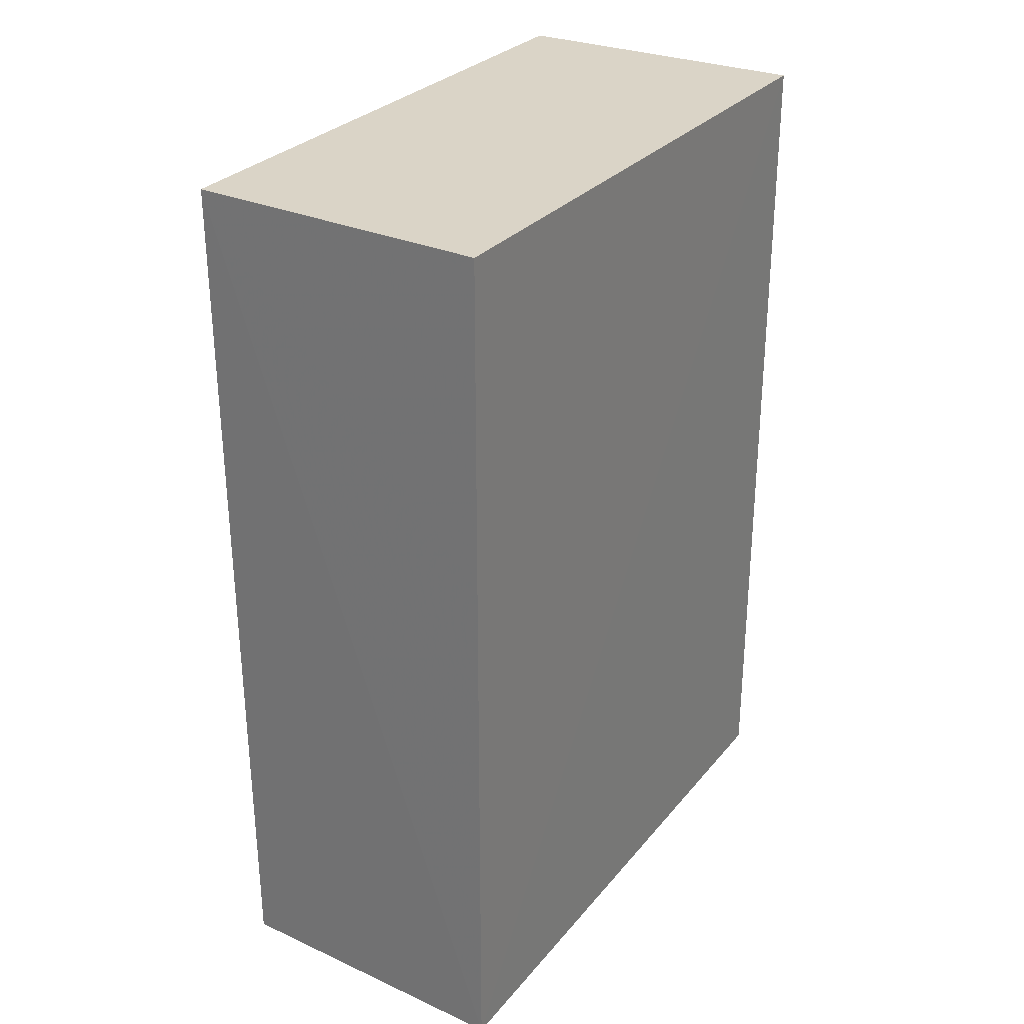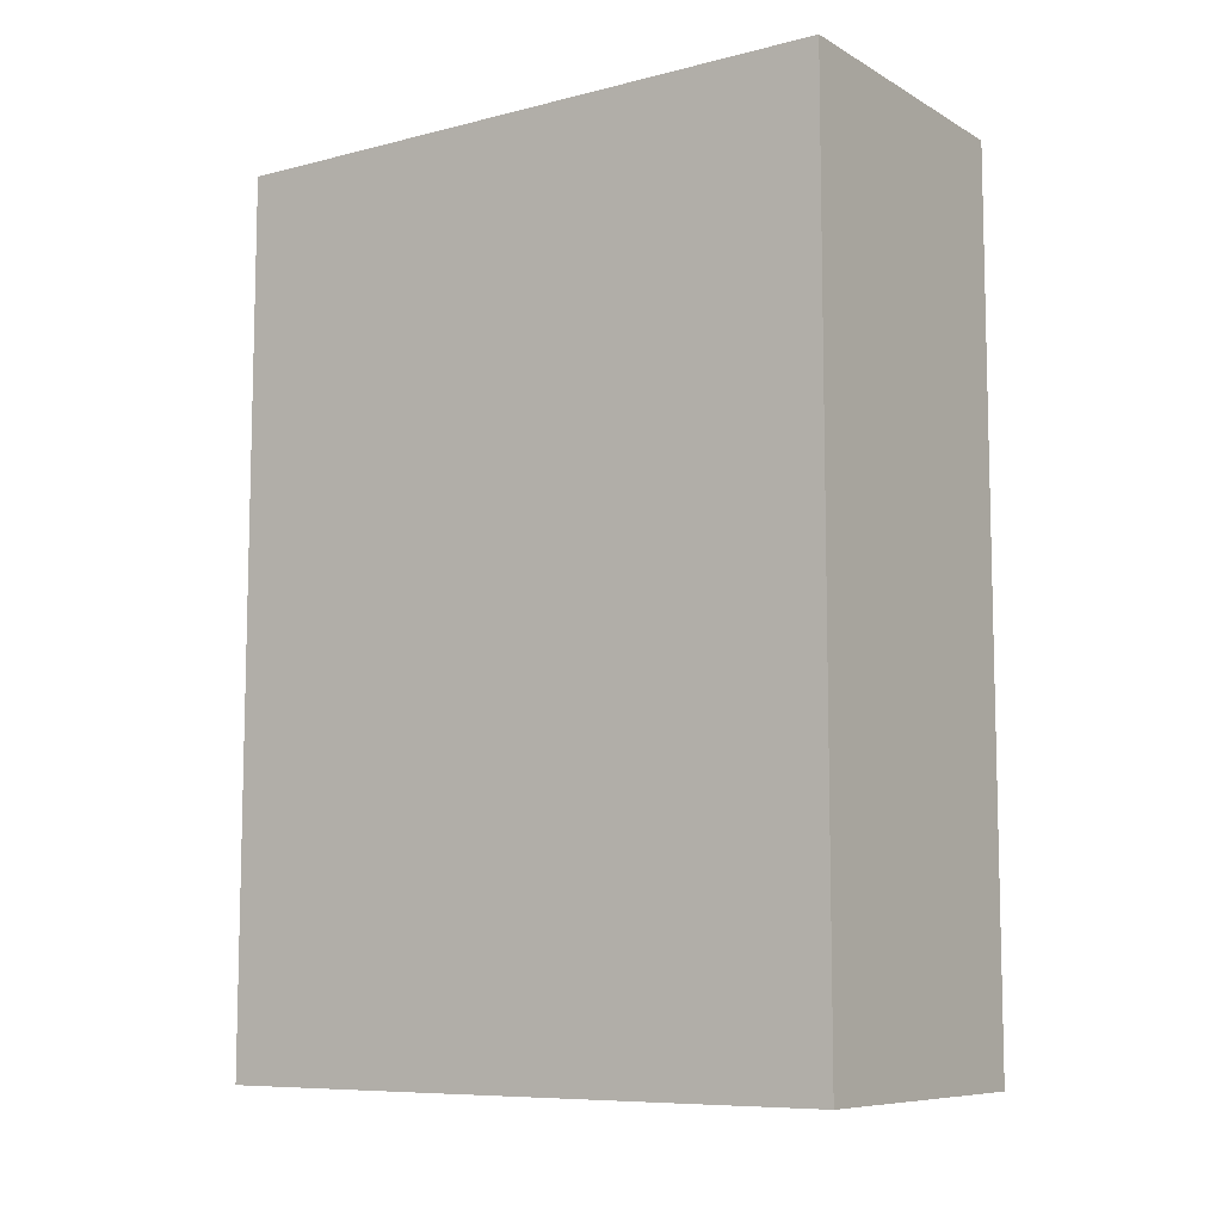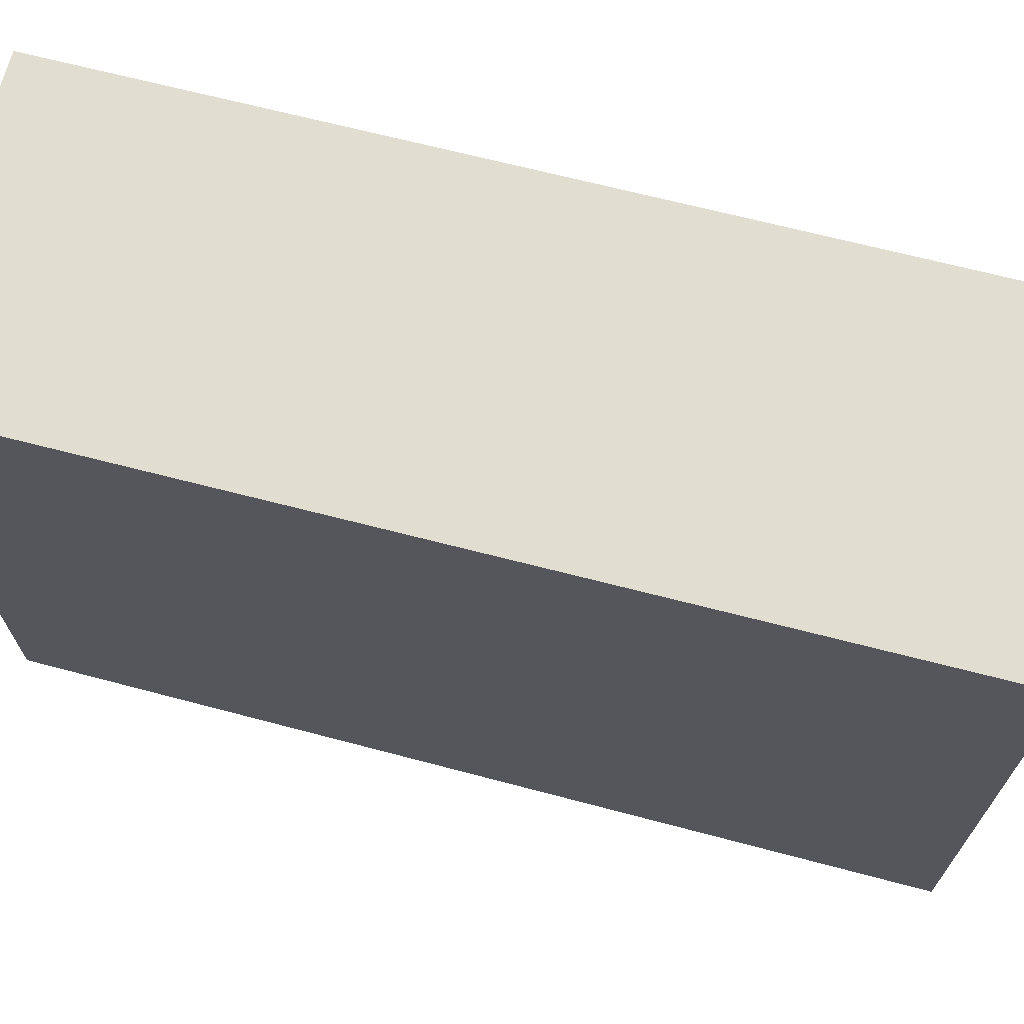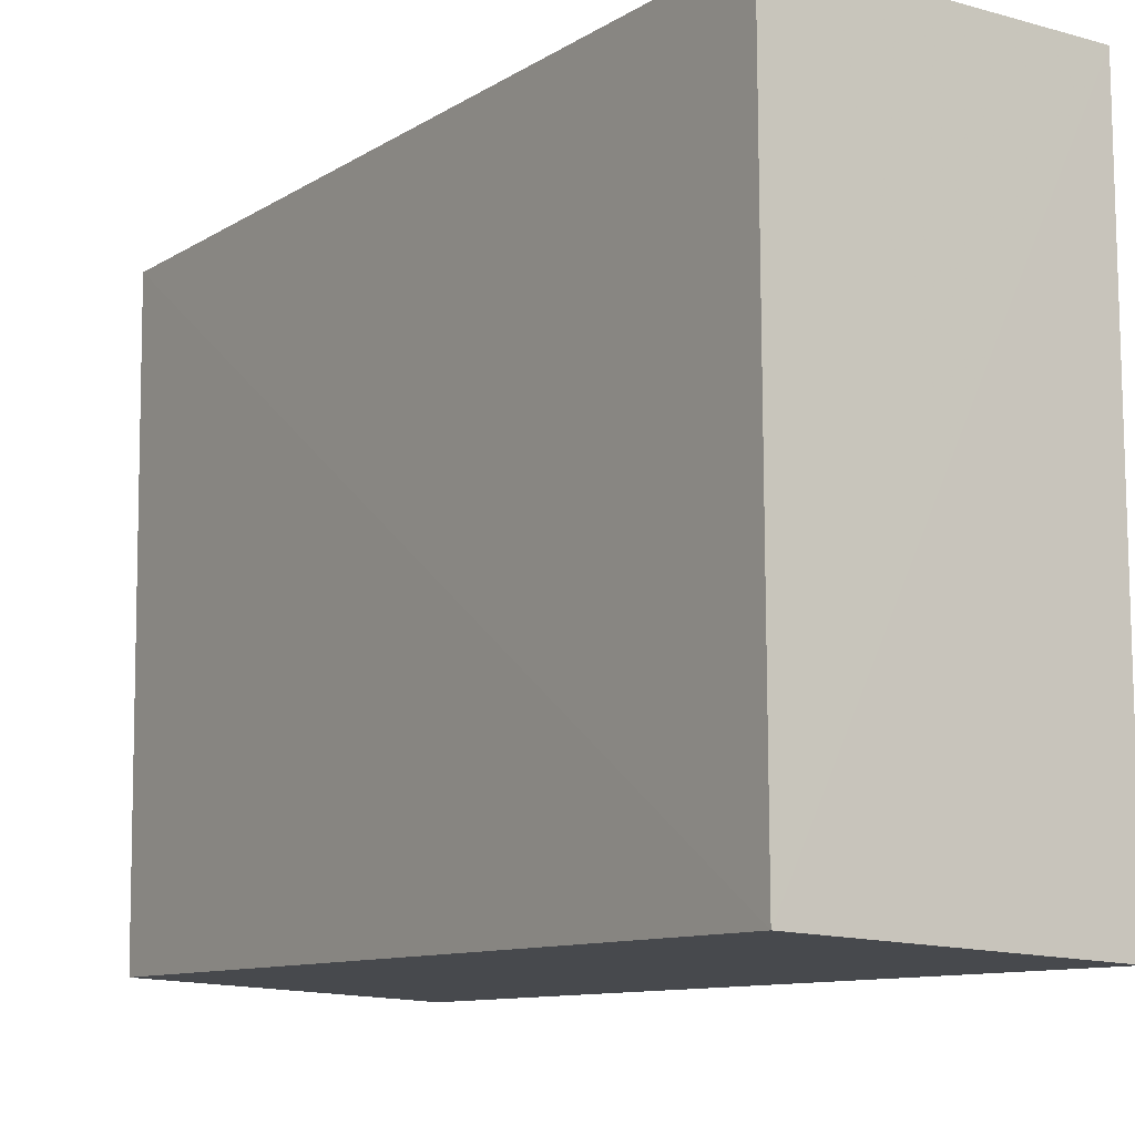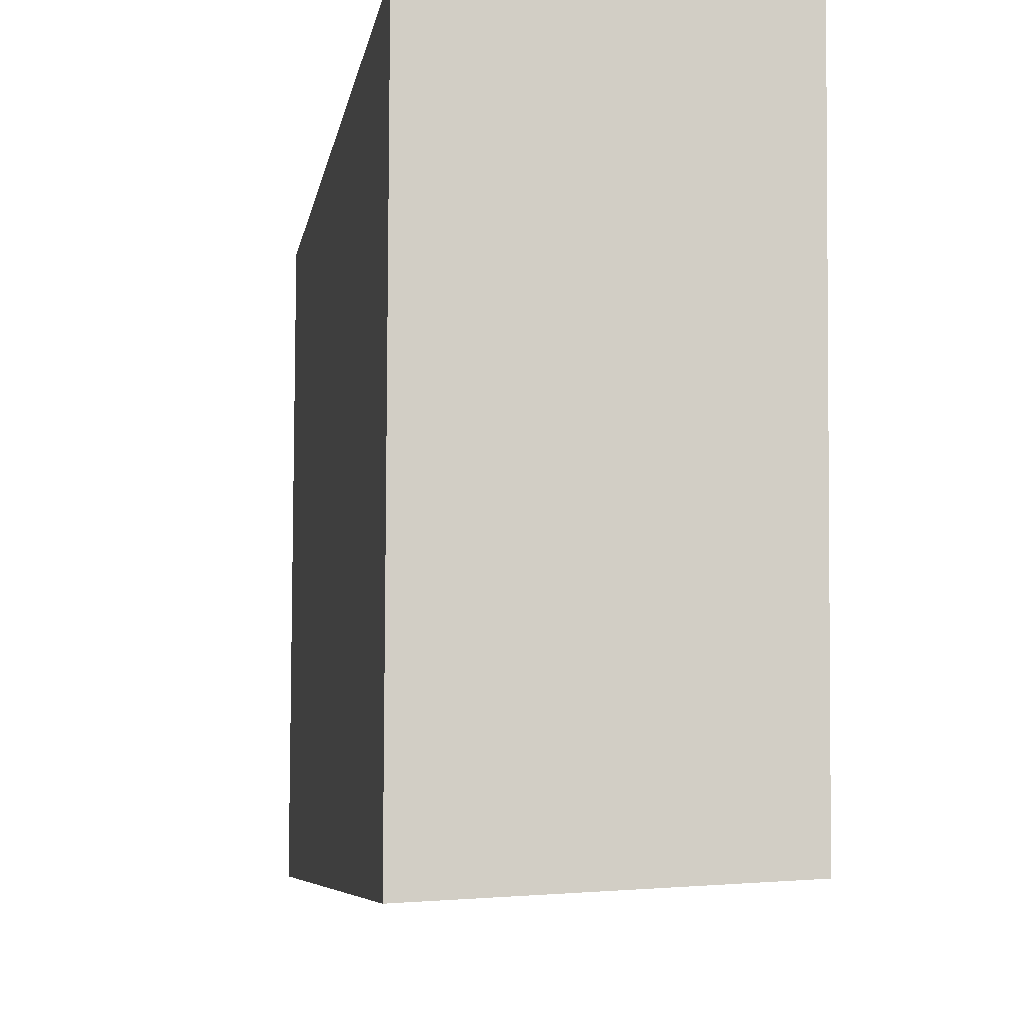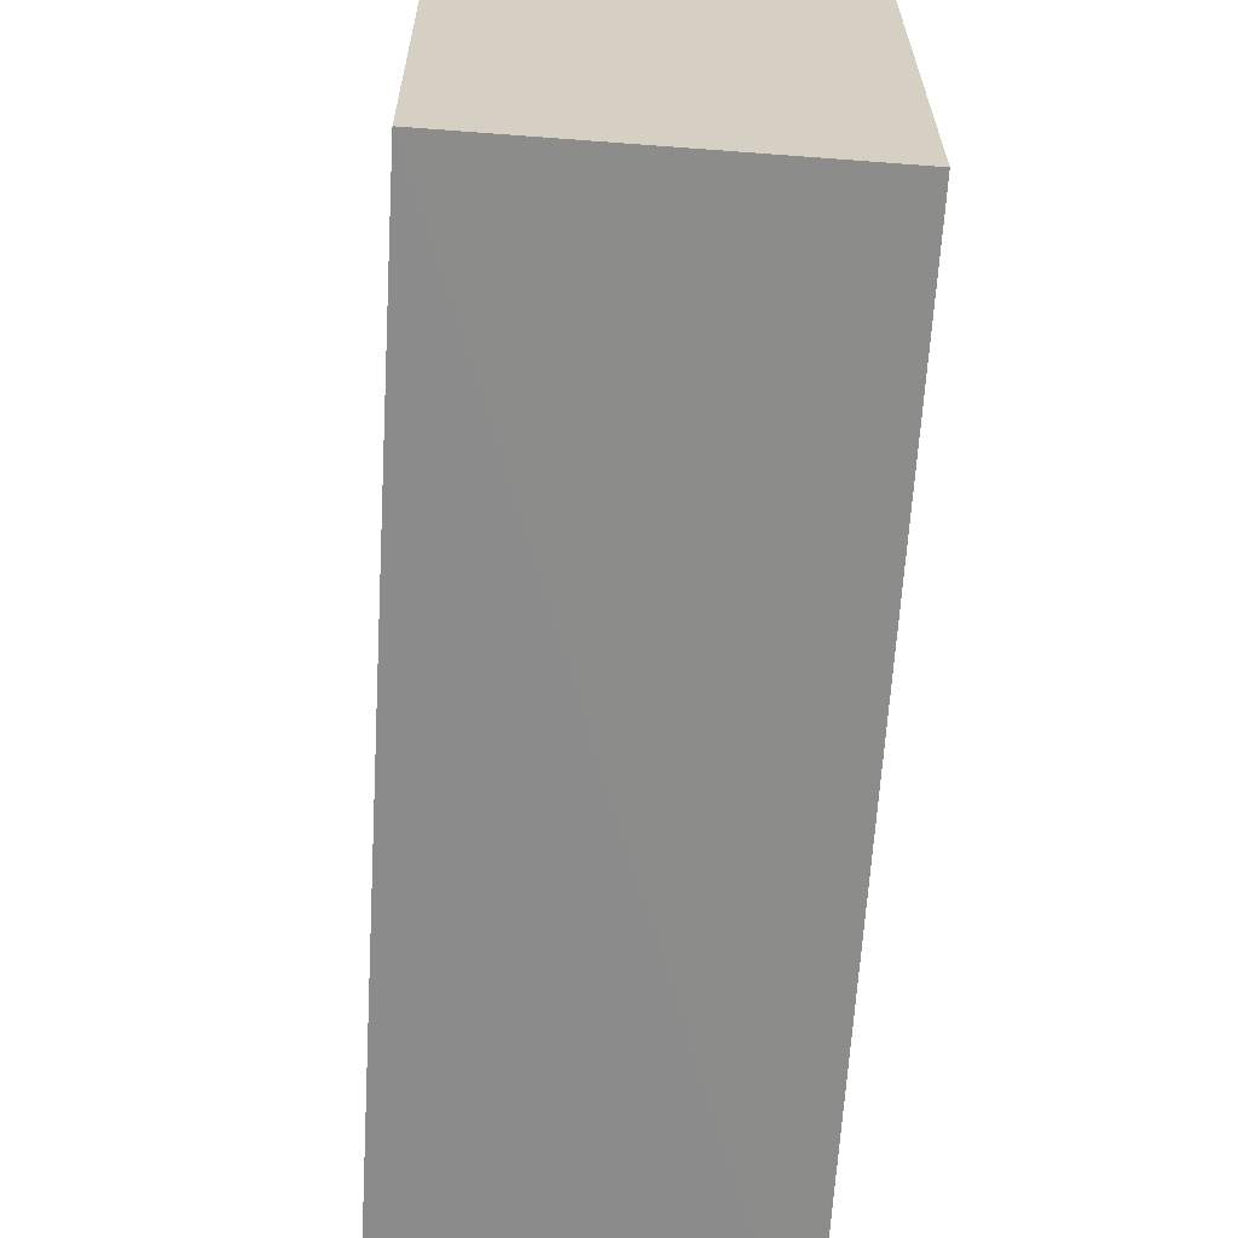
<metadata>
{"format":"obj","ext":"obj","renderer":"f3d","projection":"perspective","resolution":1024,"background":"white","views":[{"elev":28.9,"azim":31.5,"up":"+Z"},{"elev":-8.5,"azim":124.5,"up":"+Z"},{"elev":68.6,"azim":-75.5,"up":"+Y"},{"elev":-10.5,"azim":-34.2,"up":"+Y"},{"elev":-7.0,"azim":171.0,"up":"+Y"},{"elev":-64.2,"azim":-3.6,"up":"+Y"}]}
</metadata>
<code>
v -0.01916 -0.02017 0.08961
v -0.01912 -0.04185 0.0896
v -0.01911 -0.04189 0.05945
v -0.0298 -0.02017 0.05944
v -0.0298 -0.02017 0.08961
v -0.01916 -0.02017 0.05944
v -0.02972 -0.04141 0.08961
v -0.02958 -0.04136 0.05937
f 1 2 3
f 5 1 4
f 6 1 3
f 6 4 1
f 7 2 1
f 7 1 5
f 7 3 2
f 7 5 4
f 8 6 3
f 8 4 6
f 8 7 4
f 8 3 7

</code>
